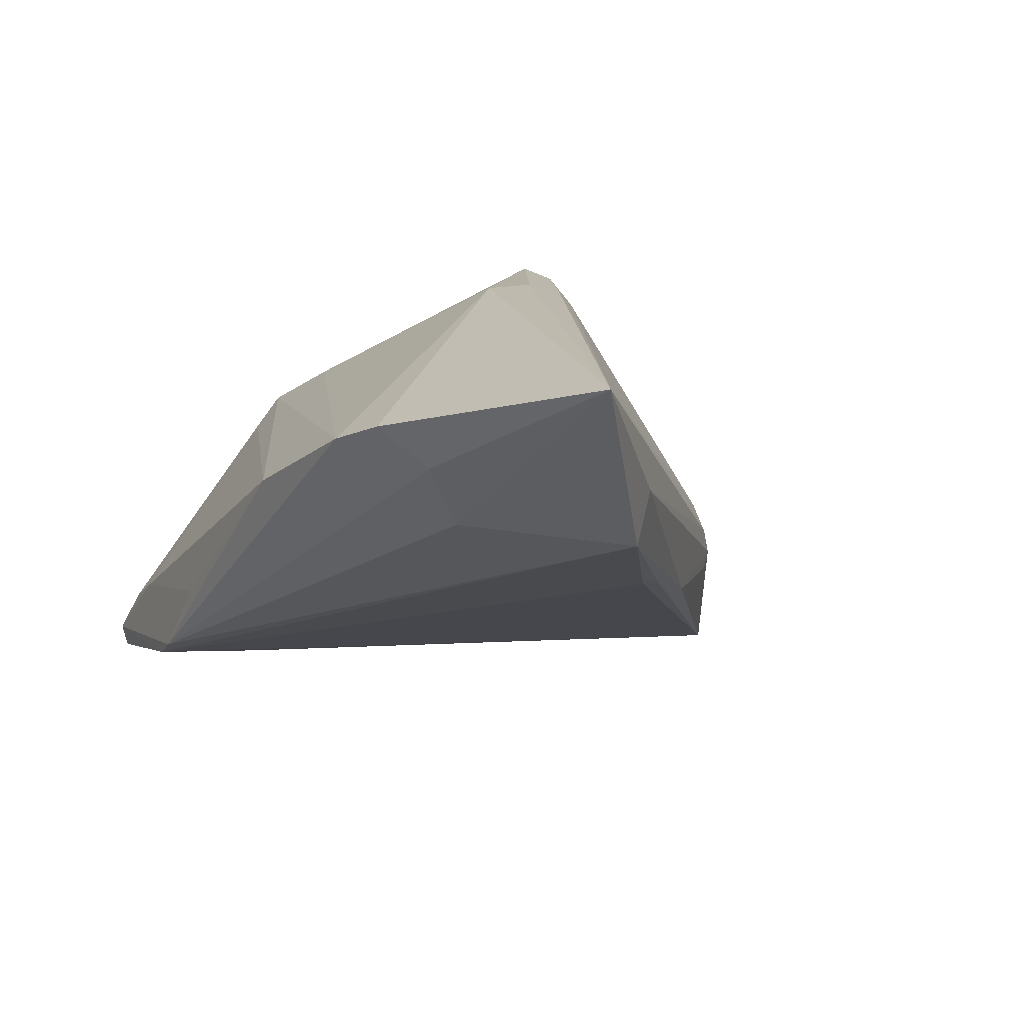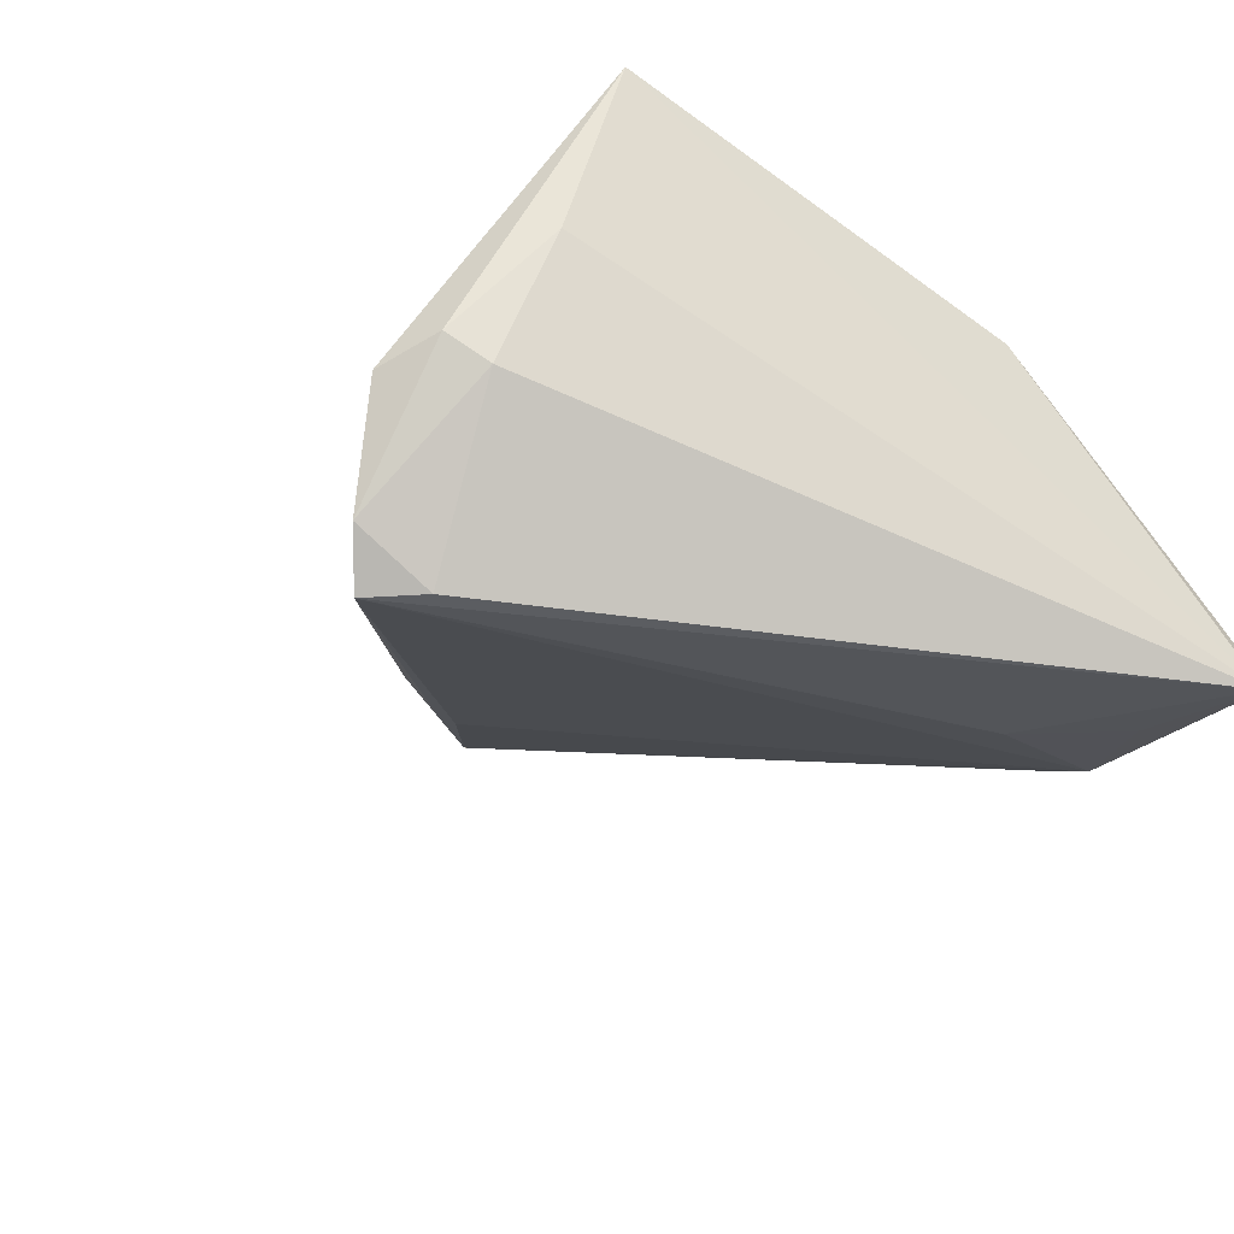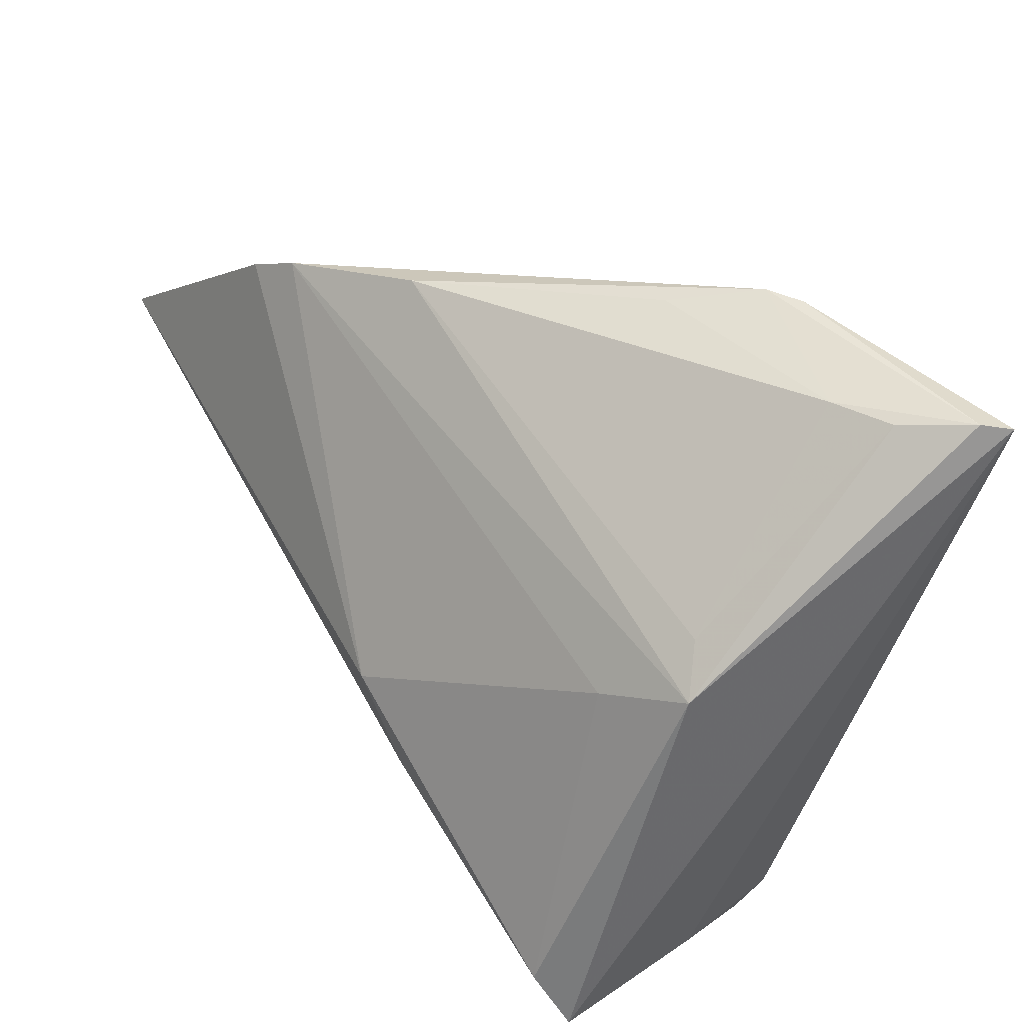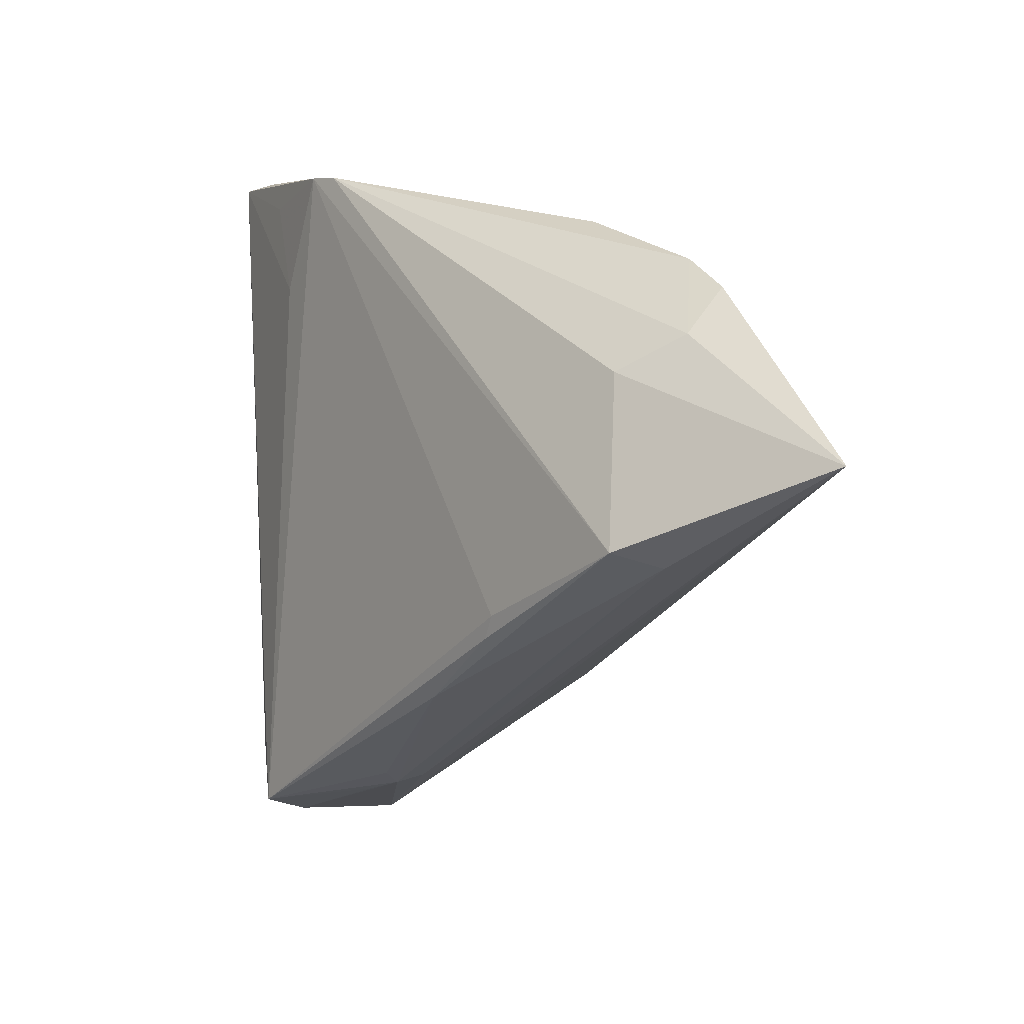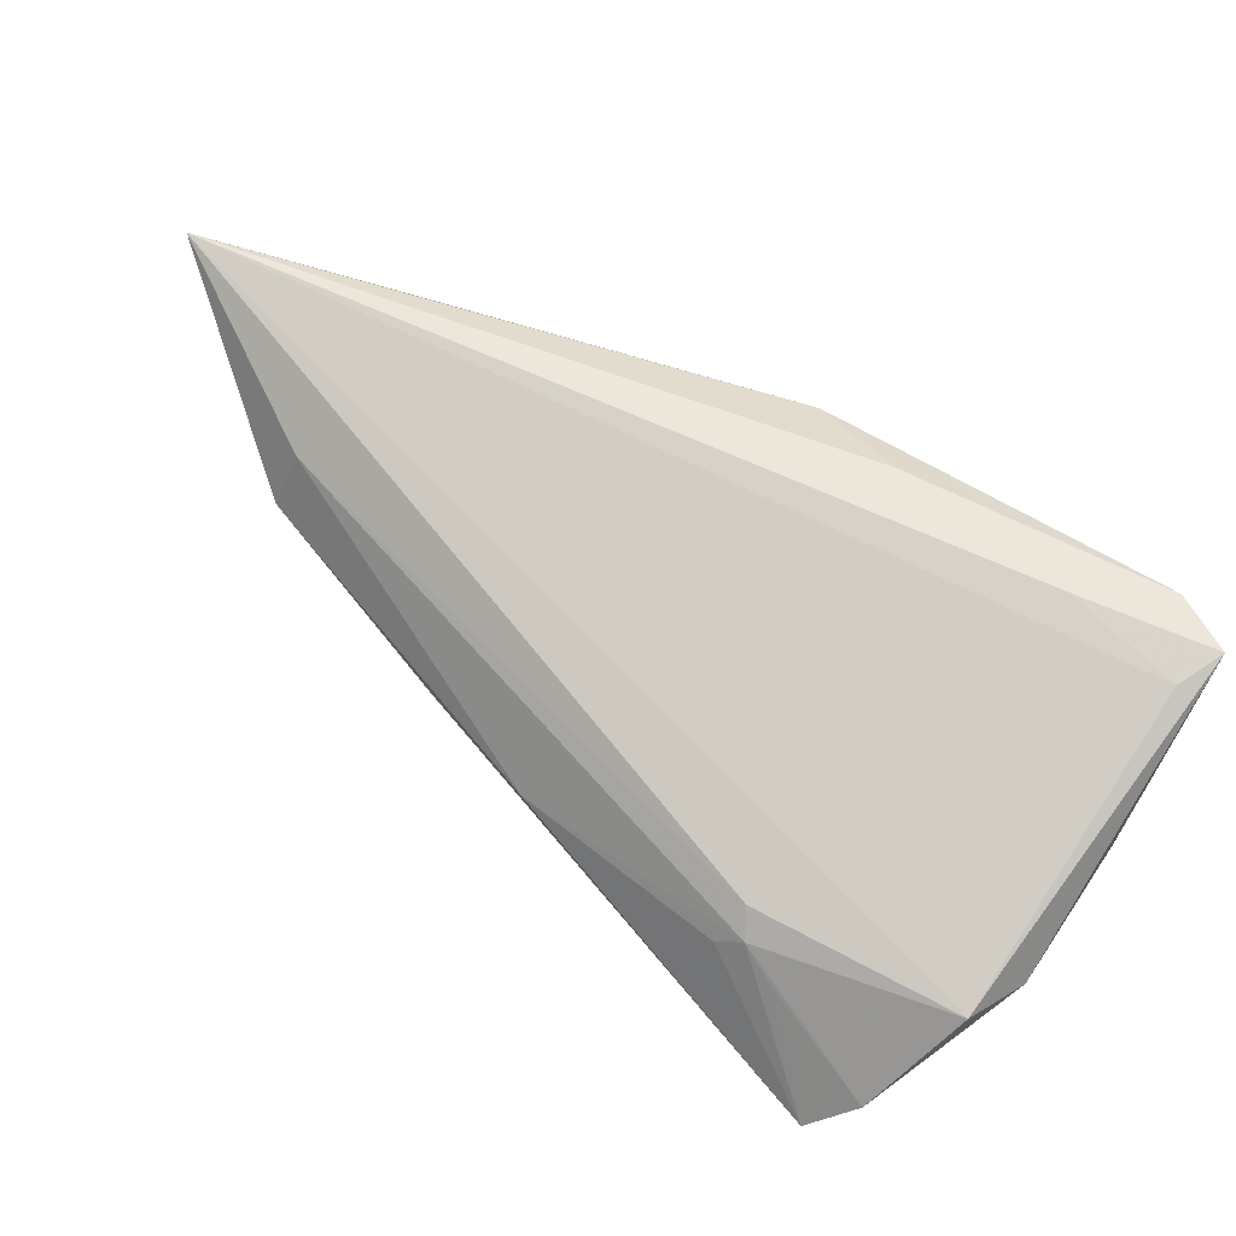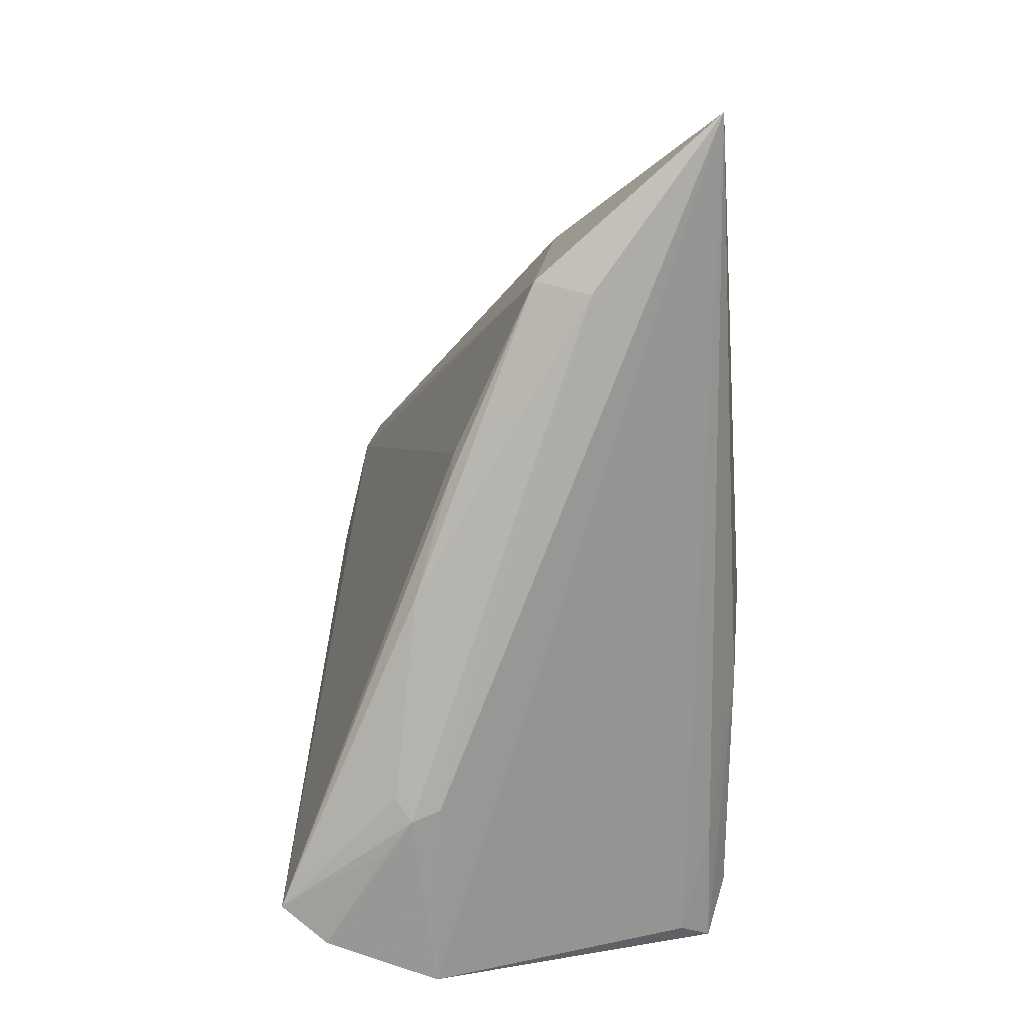
<metadata>
{"format":"obj","ext":"obj","renderer":"f3d","projection":"perspective","resolution":1024,"background":"white","views":[{"elev":13.0,"azim":-110.3,"up":"+Z"},{"elev":-36.1,"azim":63.0,"up":"+Z"},{"elev":45.9,"azim":58.6,"up":"+Y"},{"elev":4.0,"azim":-101.0,"up":"+Y"},{"elev":-64.3,"azim":-16.1,"up":"+Y"},{"elev":-48.1,"azim":-88.2,"up":"+Y"}]}
</metadata>
<code>
v 0.03659 0.01326 0.01241
v 0.04088 0.03851 -0.01717
v 0.0123 -0.03182 -0.01284
v -0.01737 -0.009831 -0.005611
v 0.02763 -0.03116 -0.02591
v 0.0383 -0.03587 -0.007073
v 0.02412 -0.03679 -0.02591
v 0.01383 -0.03245 -0.008166
v 0.02805 -0.03883 -0.02119
v -0.02667 0.02492 0.01694
v 0.01902 0.03896 -0.01805
v 0.0451 0.01755 0.007736
v -0.02138 0.02796 0.01488
v 0.04418 -0.02525 0.01878
v 0.03476 0.03806 -0.01421
v -0.04768 0.007339 0.0232
v 0.03931 -0.03162 -0.009929
v 0.01779 -0.03471 -0.0141
v -0.02634 0.01615 0.005584
v -0.01607 -0.01242 -0.006051
v -0.006097 -0.02006 -0.01001
v 0.04616 0.04 -0.02287
v 0.04133 0.02141 0.004705
v 0.01818 -0.009149 0.02523
v 0.02738 0.02587 -0.02254
v 0.03404 0.03606 -0.02308
v -0.02919 0.02007 0.01255
v 0.04395 -0.01816 0.02416
v 0.04768 0.03913 -0.02591
v 0.04768 -0.02346 0.02208
v -0.03298 -0.003609 0.009242
v -0.03369 -0.00186 0.003353
v 0.01343 0.03709 -0.009853
v 0.03341 -0.04 -0.009339
v 0.01149 -0.001252 0.02591
v 0.02265 0.03911 -0.02004
v 0.04366 -0.02757 0.003798
v 0.01454 -0.03341 -0.01123
v -0.007273 0.03255 0.007842
v 0.034 -0.01938 0.02212
f 13 12 39
f 39 11 13
f 12 29 22
f 22 11 15
f 1 28 12
f 1 35 28
f 1 12 13
f 13 35 1
f 29 37 17
f 30 37 29
f 30 29 12
f 12 28 30
f 29 7 25
f 36 7 4
f 4 32 36
f 36 32 11
f 36 25 7
f 36 22 29
f 11 22 36
f 23 39 12
f 15 39 23
f 15 11 33
f 33 39 15
f 11 39 33
f 4 7 20
f 20 32 4
f 6 17 37
f 6 30 34
f 37 30 6
f 5 7 29
f 29 17 5
f 29 25 26
f 26 36 29
f 25 36 26
f 2 22 15
f 15 23 2
f 12 22 2
f 2 23 12
f 10 35 13
f 10 16 35
f 11 32 19
f 32 16 19
f 28 35 24
f 35 16 24
f 24 30 28
f 34 30 14
f 14 16 34
f 34 16 8
f 16 10 27
f 27 19 16
f 11 19 27
f 13 11 27
f 27 10 13
f 40 14 30
f 16 14 40
f 30 24 40
f 40 24 16
f 9 6 34
f 17 6 9
f 7 5 9
f 9 5 17
f 7 9 18
f 31 16 32
f 31 8 16
f 8 31 38
f 34 8 38
f 7 18 38
f 38 9 34
f 38 18 9
f 21 31 32
f 21 38 31
f 32 20 21
f 21 20 7
f 7 38 3
f 3 21 7
f 38 21 3

</code>
